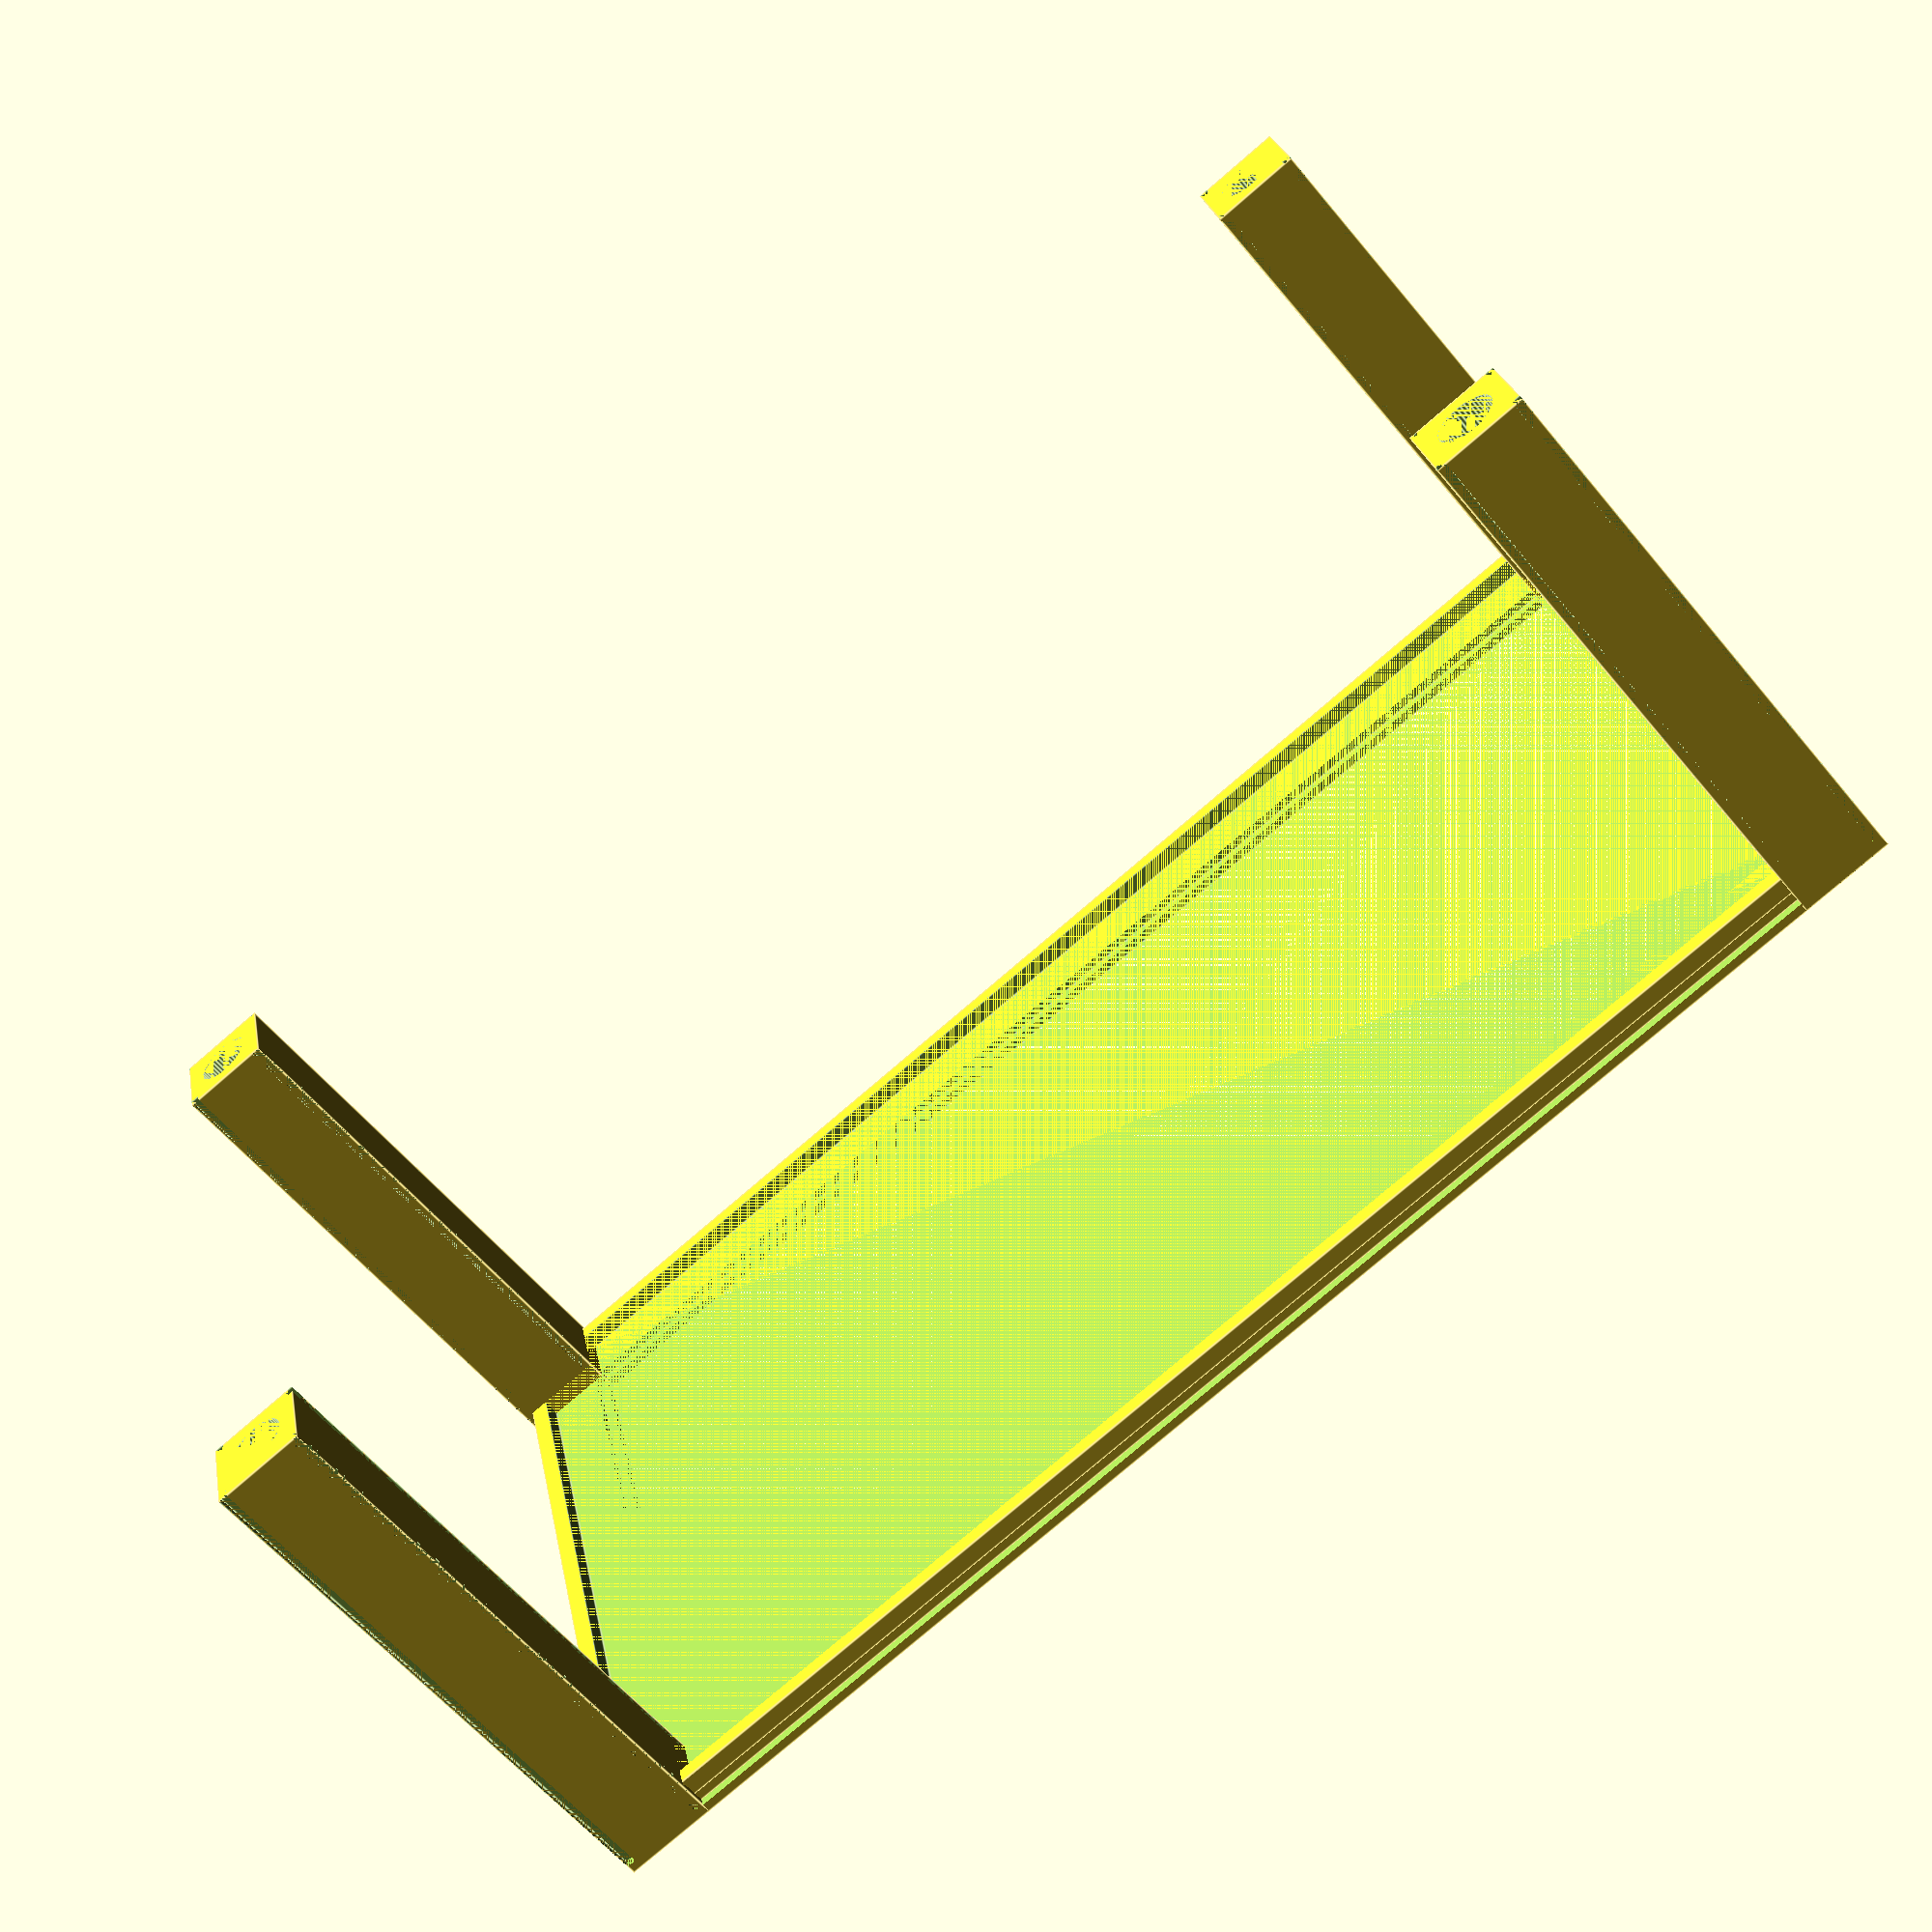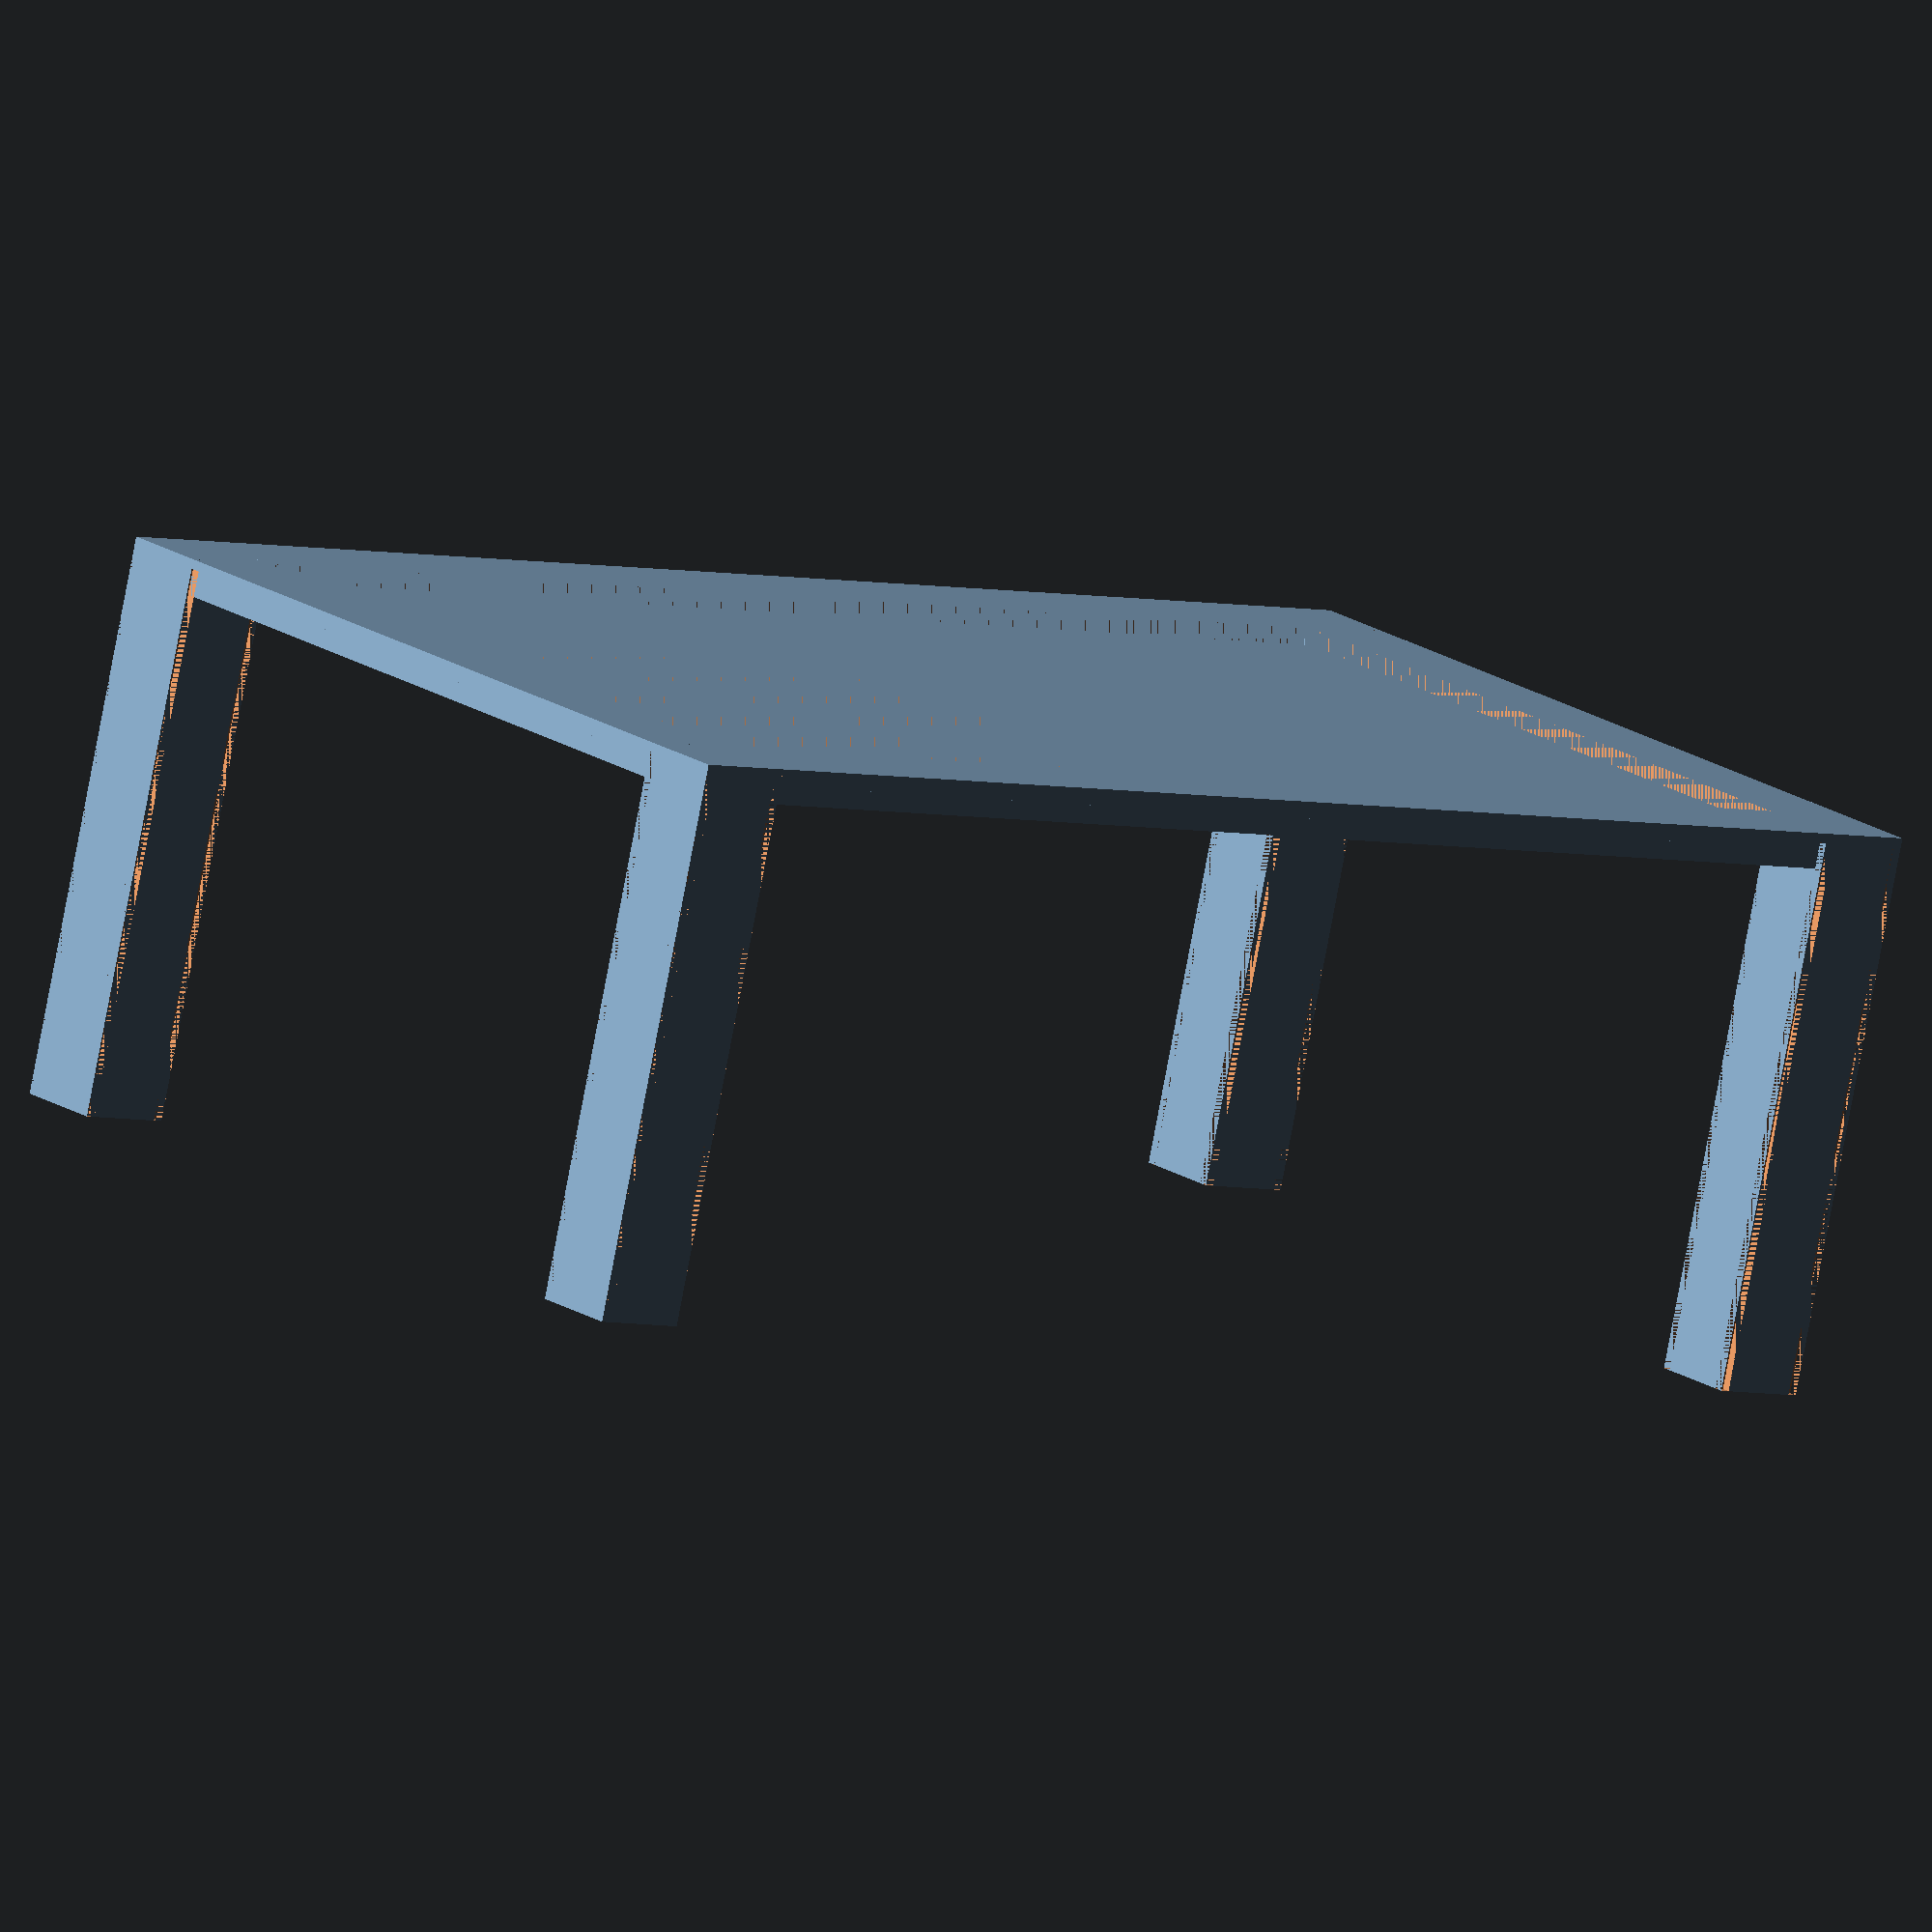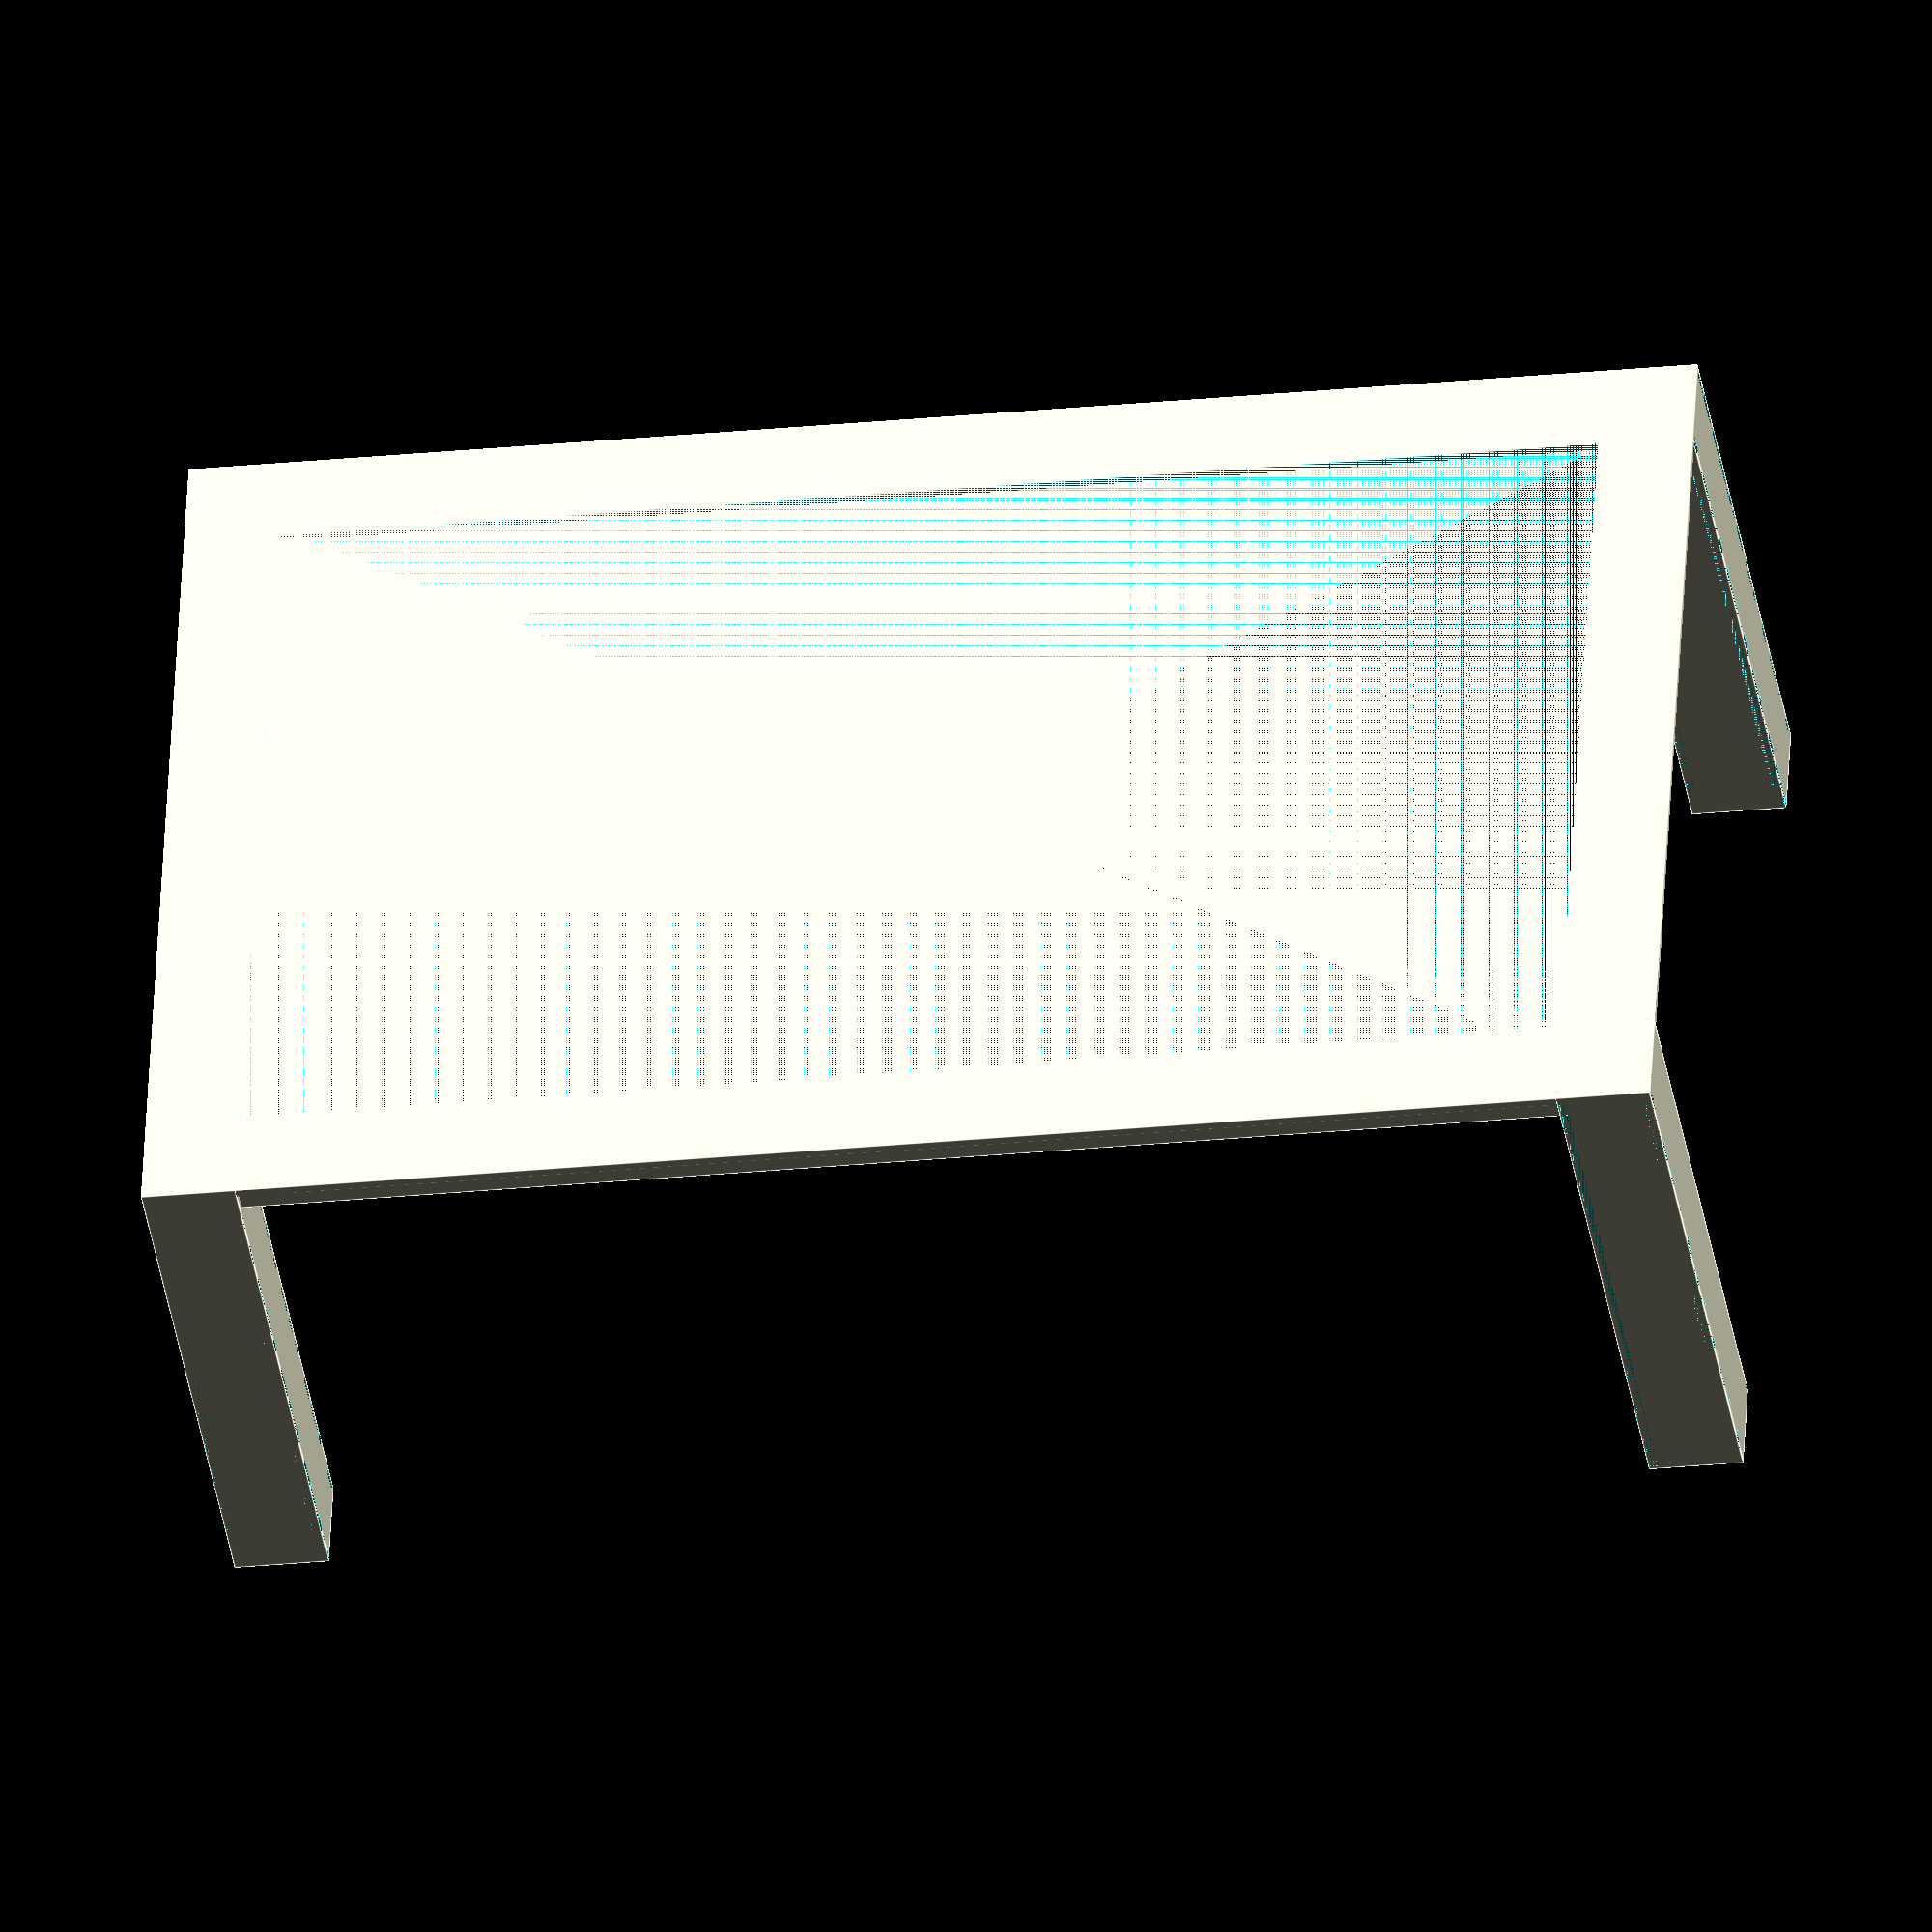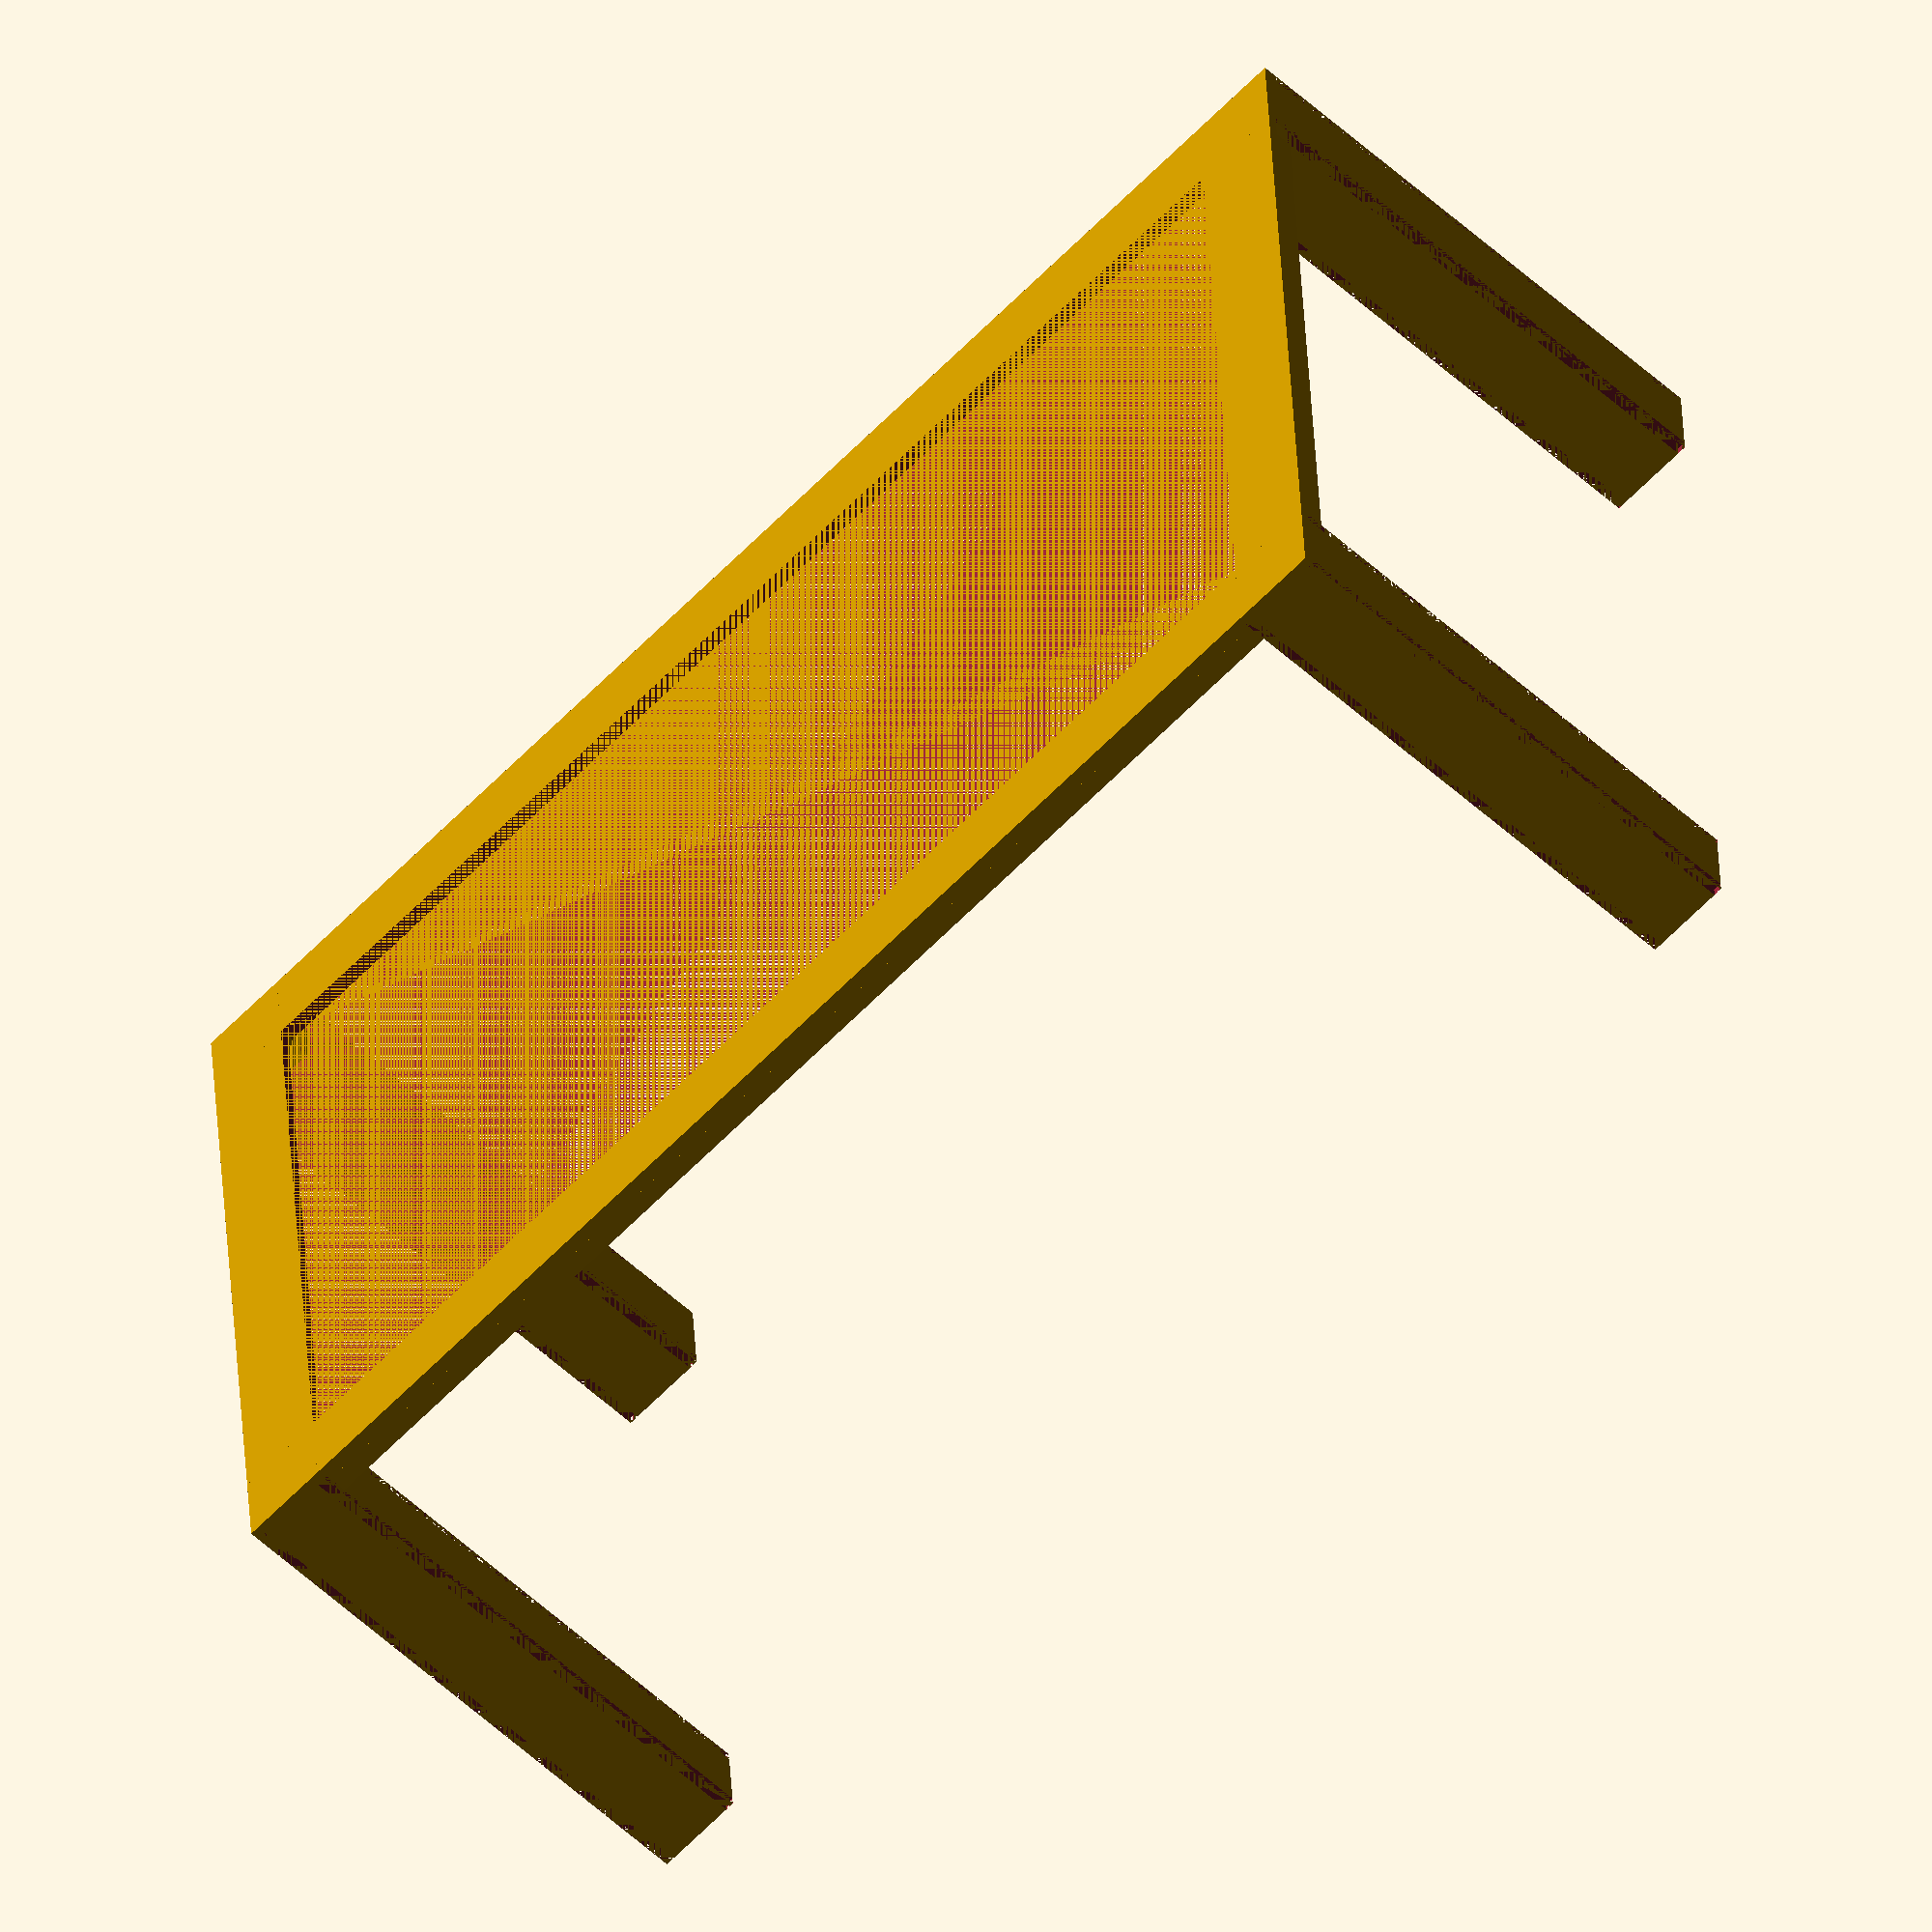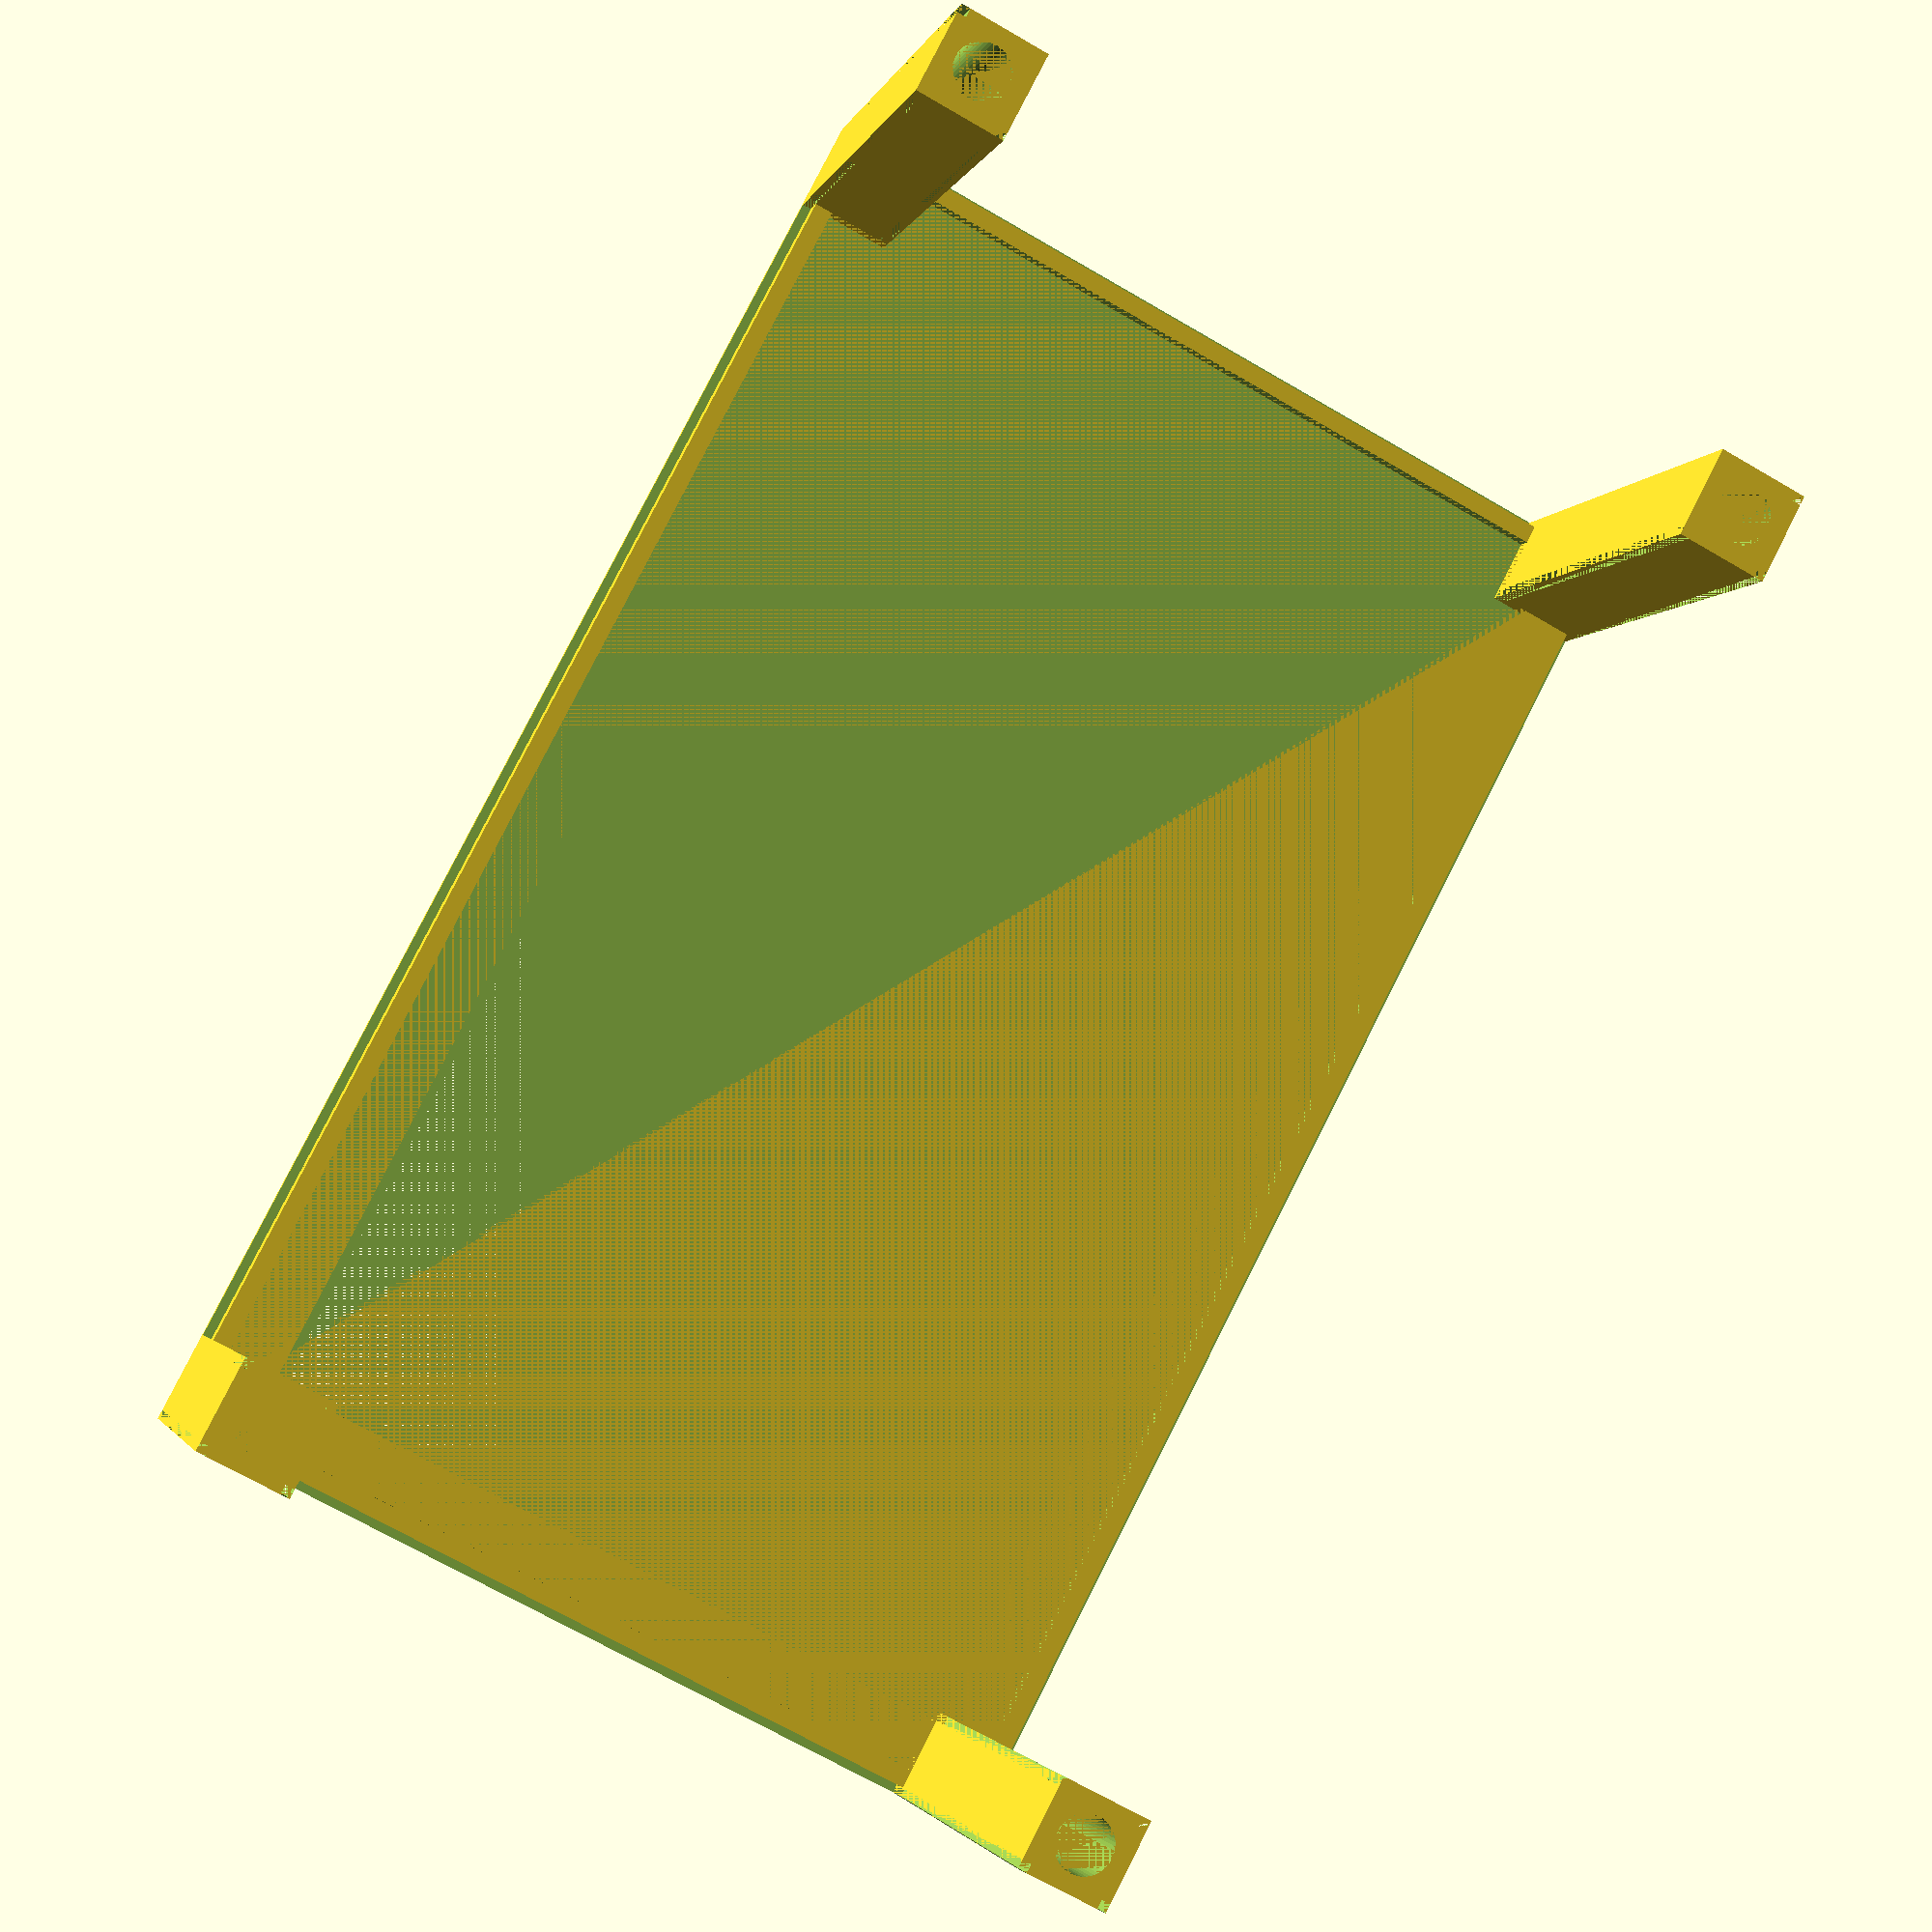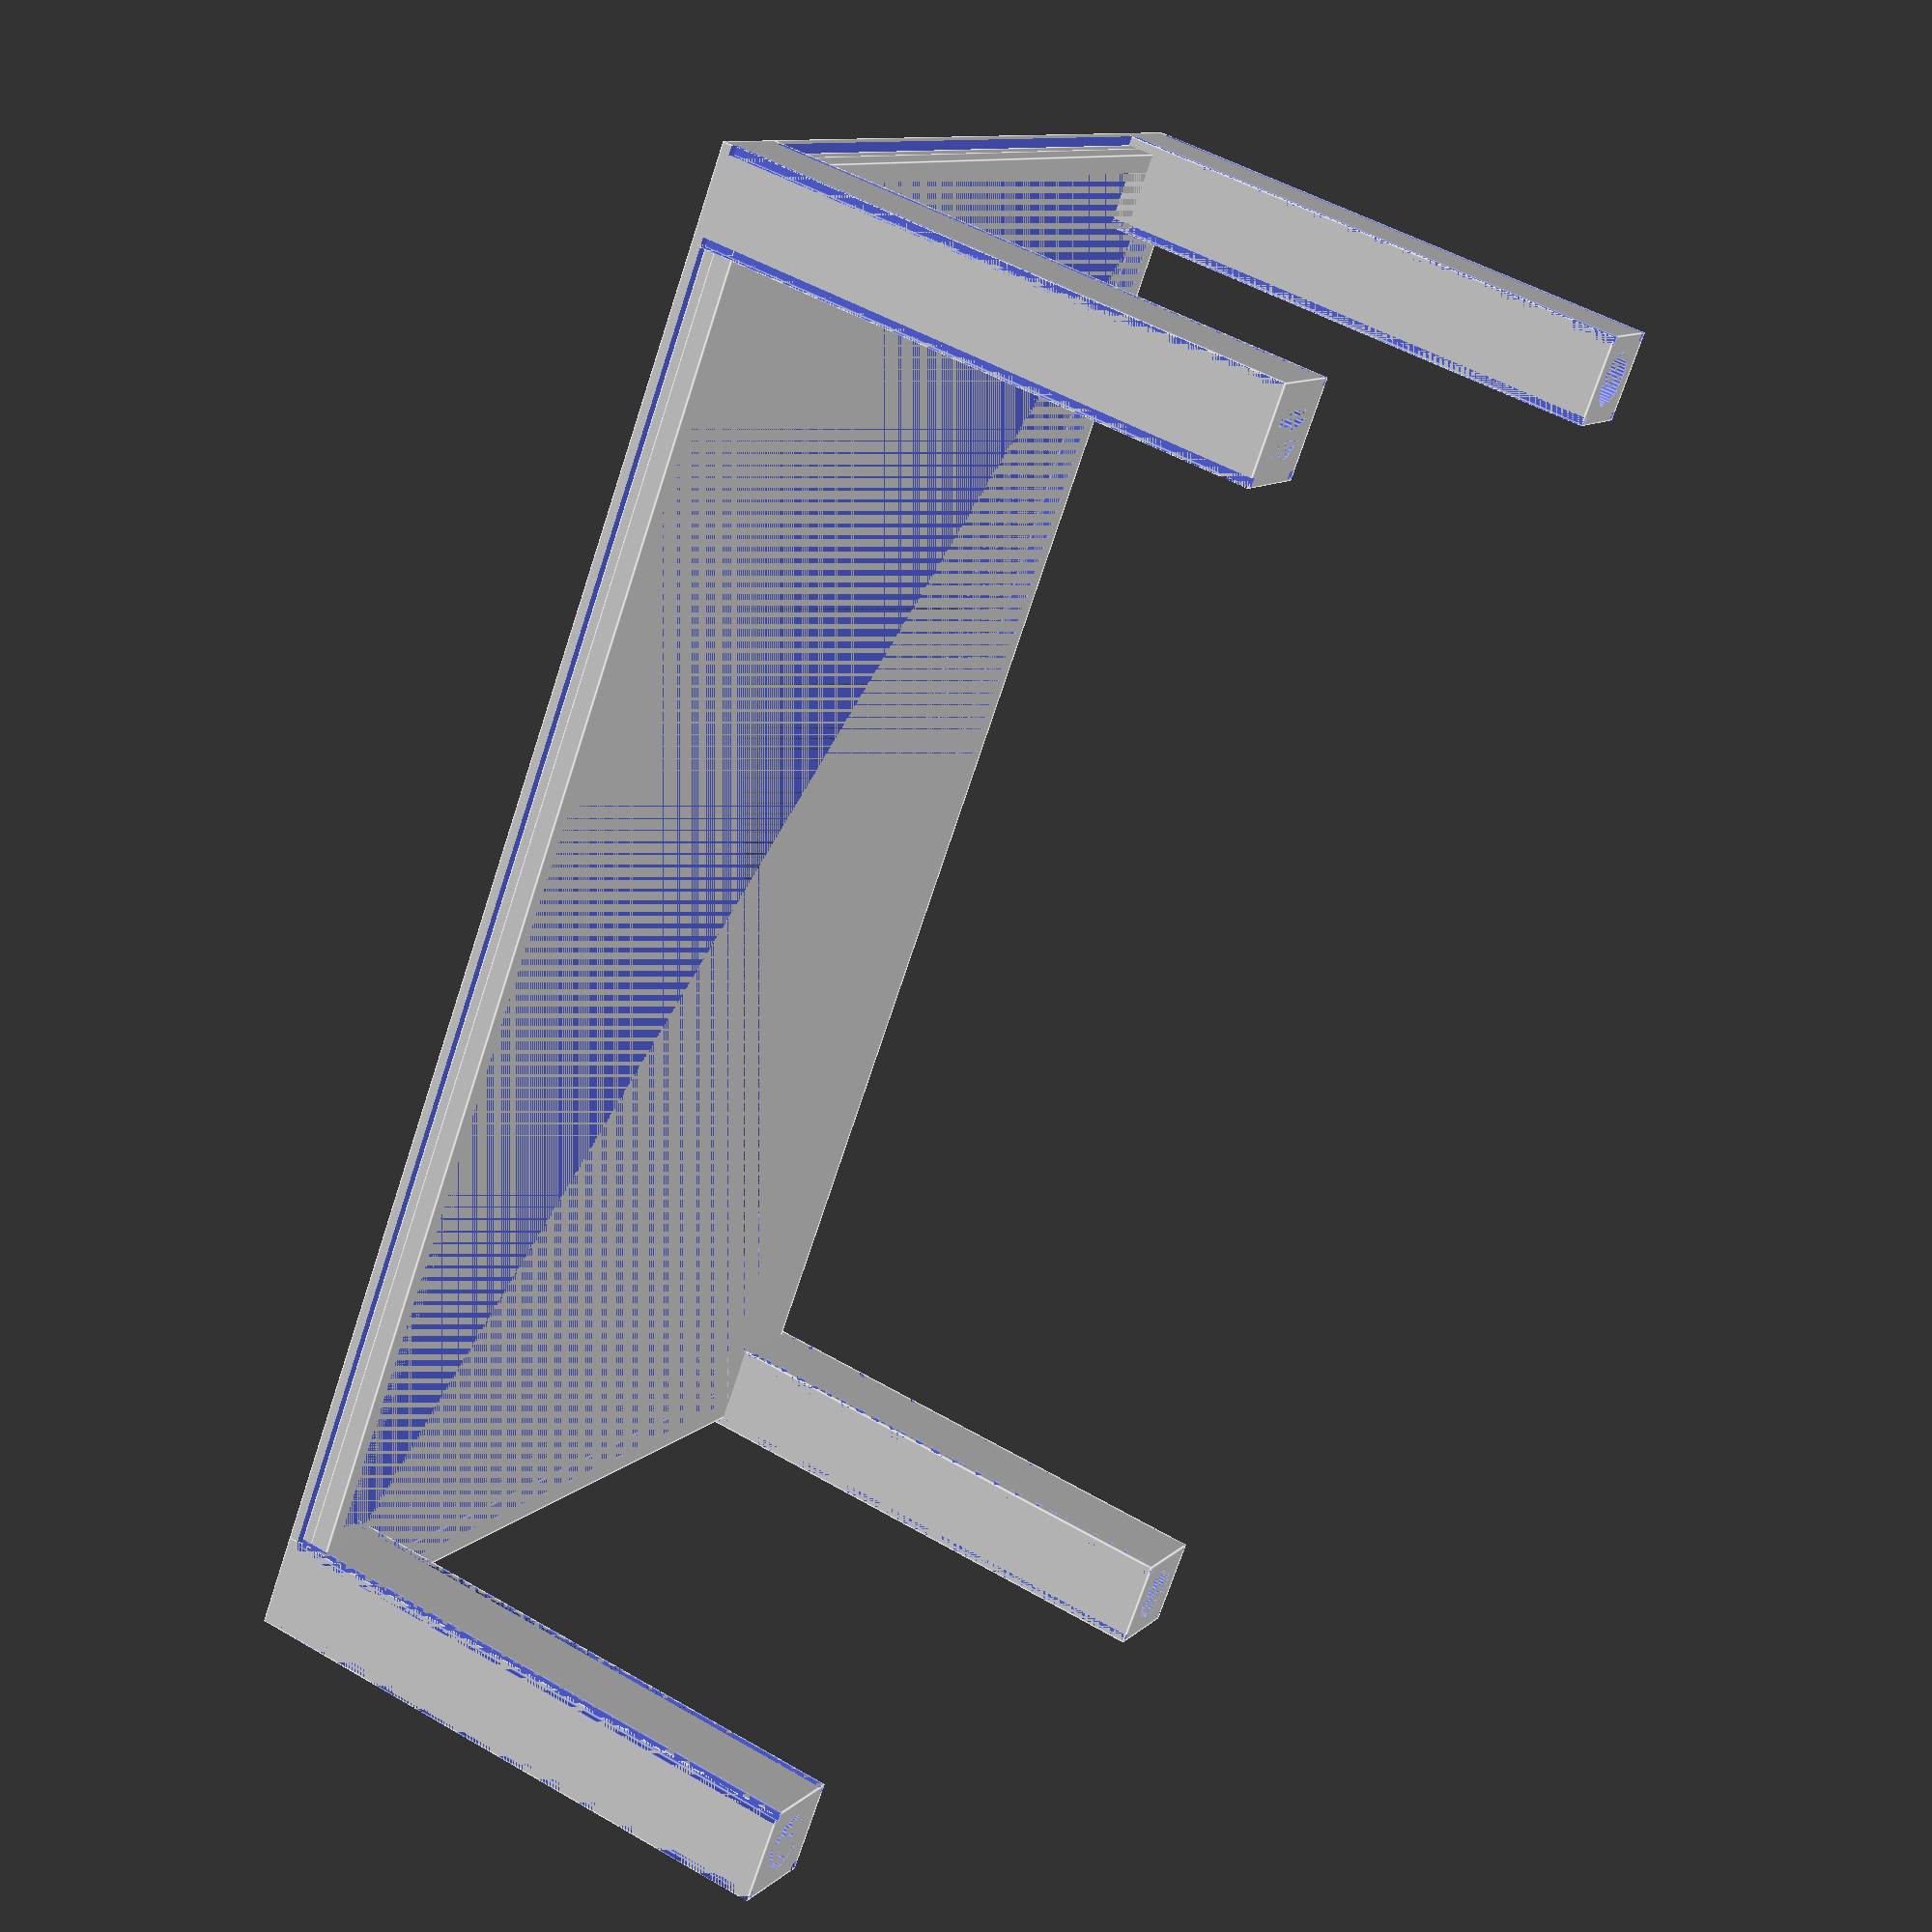
<openscad>
// Generated by SolidPython 0.4.2 on 2019-11-18 23:20:18
$fn = 48;

union() {
	difference() {
		translate(v = [0, 0, 0]) {
			translate(v = [0, 0, 0]);
			difference(){
				translate(v = [0, 0, 0]) {
					translate(v = [0, 0, 0]);
					difference() {
						translate(v = [0, 0, 0]) {
							cube(size = [80.0000000000, 50.0000000000, 1.0000000000]);
						}
					}
				}
				/* Holes Below*/
				translate(v = [0, 0, 0]){
					union(){
						translate(v = [0, 5.0000000000, 0]) {
							translate(v = [5.0000000000, 0, 0]) {
								translate(v = [0, 0, 0]) {
									cube(size = [70.0000000000, 40.0000000000, 1.0000000000]);
								}
							}
						}
					}
				} /* End Holes */ 
			}
		}
		translate(v = [0, 0, 0.5000000000]) {
			translate(v = [0, 4.5000000000, 0]) {
				translate(v = [4.5000000000, 0, 0]) {
					translate(v = [0, 0, 0]) {
						cube(size = [71.0000000000, 41.0000000000, 20]);
					}
				}
			}
		}
		translate(v = [0, 0, 0.5000000000]) {
			translate(v = [0, -0.5000000000, 0]) {
				translate(v = [-0.5000000000, 0, 0]) {
					difference(){
						translate(v = [0, 0, 0]) {
							translate(v = [0, 0, 0]);
							difference() {
								translate(v = [0, 0, 0]) {
									cube(size = [81.0000000000, 51.0000000000, 1.0000000000]);
								}
							}
						}
						/* Holes Below*/
						translate(v = [0, 0, 0]){
							union(){
								translate(v = [0, 1.0000000000, 0]) {
									translate(v = [1.0000000000, 0, 0]) {
										translate(v = [0, 0, 0]) {
											cube(size = [79.0000000000, 49.0000000000, 1.0000000000]);
										}
									}
								}
							}
						} /* End Holes */ 
					}
				}
			}
		}
	}
	translate(v = [0, 0, 0]) {
		translate(v = [0, 0, 0]);
		union() {
			difference() {
				translate(v = [0, 0, 0]) {
					translate(v = [0, 0, 0]);
					translate(v = [0, 0, 0]) {
						cube(size = [5.0000000000, 5.0000000000, 30]);
					}
				}
				union() {
					translate(v = [0, 0, 0]) {
						cube(size = [0.5000000000, 0.5000000000, 30]);
					}
					translate(v = [0, 4.5000000000, 0]) {
						translate(v = [0, 0, 0]) {
							cube(size = [0.5000000000, 0.5000000000, 30]);
						}
					}
					translate(v = [4.5000000000, 0, 0]) {
						translate(v = [0, 0, 0]) {
							cube(size = [0.5000000000, 0.5000000000, 30]);
						}
					}
					translate(v = [4.5000000000, 0, 0]) {
						translate(v = [0, 4.5000000000, 0]) {
							translate(v = [0, 0, 0]) {
								cube(size = [0.5000000000, 0.5000000000, 30]);
							}
						}
					}
					translate(v = [2.5000000000, 0, 0]) {
						translate(v = [0, 2.5000000000, 0]) {
							translate(v = [0, 0, 10]) {
								translate(v = [0, 0, 0]) {
									linear_extrude(height = 20) {
										circle($fn = 48, r = 1.5500000000);
									}
								}
							}
						}
					}
				}
			}
			translate(v = [75.0000000000, 0, 0]) {
				translate(v = [0, 0, 0]) {
					difference() {
						translate(v = [0, 0, 0]) {
							translate(v = [0, 0, 0]);
							translate(v = [0, 0, 0]) {
								cube(size = [5.0000000000, 5.0000000000, 30]);
							}
						}
						union() {
							translate(v = [0, 0, 0]) {
								cube(size = [0.5000000000, 0.5000000000, 30]);
							}
							translate(v = [0, 4.5000000000, 0]) {
								translate(v = [0, 0, 0]) {
									cube(size = [0.5000000000, 0.5000000000, 30]);
								}
							}
							translate(v = [4.5000000000, 0, 0]) {
								translate(v = [0, 0, 0]) {
									cube(size = [0.5000000000, 0.5000000000, 30]);
								}
							}
							translate(v = [4.5000000000, 0, 0]) {
								translate(v = [0, 4.5000000000, 0]) {
									translate(v = [0, 0, 0]) {
										cube(size = [0.5000000000, 0.5000000000, 30]);
									}
								}
							}
							translate(v = [2.5000000000, 0, 0]) {
								translate(v = [0, 2.5000000000, 0]) {
									translate(v = [0, 0, 10]) {
										translate(v = [0, 0, 0]) {
											linear_extrude(height = 20) {
												circle($fn = 48, r = 1.5500000000);
											}
										}
									}
								}
							}
						}
					}
				}
			}
		}
	}
	translate(v = [0, 45.0000000000, 0]) {
		translate(v = [0, 0, 0]) {
			translate(v = [0, 0, 0]) {
				translate(v = [0, 0, 0]);
				union() {
					difference() {
						translate(v = [0, 0, 0]) {
							translate(v = [0, 0, 0]);
							translate(v = [0, 0, 0]) {
								cube(size = [5.0000000000, 5.0000000000, 30]);
							}
						}
						union() {
							translate(v = [0, 0, 0]) {
								cube(size = [0.5000000000, 0.5000000000, 30]);
							}
							translate(v = [0, 4.5000000000, 0]) {
								translate(v = [0, 0, 0]) {
									cube(size = [0.5000000000, 0.5000000000, 30]);
								}
							}
							translate(v = [4.5000000000, 0, 0]) {
								translate(v = [0, 0, 0]) {
									cube(size = [0.5000000000, 0.5000000000, 30]);
								}
							}
							translate(v = [4.5000000000, 0, 0]) {
								translate(v = [0, 4.5000000000, 0]) {
									translate(v = [0, 0, 0]) {
										cube(size = [0.5000000000, 0.5000000000, 30]);
									}
								}
							}
							translate(v = [2.5000000000, 0, 0]) {
								translate(v = [0, 2.5000000000, 0]) {
									translate(v = [0, 0, 10]) {
										translate(v = [0, 0, 0]) {
											linear_extrude(height = 20) {
												circle($fn = 48, r = 1.5500000000);
											}
										}
									}
								}
							}
						}
					}
					translate(v = [75.0000000000, 0, 0]) {
						translate(v = [0, 0, 0]) {
							difference() {
								translate(v = [0, 0, 0]) {
									translate(v = [0, 0, 0]);
									translate(v = [0, 0, 0]) {
										cube(size = [5.0000000000, 5.0000000000, 30]);
									}
								}
								union() {
									translate(v = [0, 0, 0]) {
										cube(size = [0.5000000000, 0.5000000000, 30]);
									}
									translate(v = [0, 4.5000000000, 0]) {
										translate(v = [0, 0, 0]) {
											cube(size = [0.5000000000, 0.5000000000, 30]);
										}
									}
									translate(v = [4.5000000000, 0, 0]) {
										translate(v = [0, 0, 0]) {
											cube(size = [0.5000000000, 0.5000000000, 30]);
										}
									}
									translate(v = [4.5000000000, 0, 0]) {
										translate(v = [0, 4.5000000000, 0]) {
											translate(v = [0, 0, 0]) {
												cube(size = [0.5000000000, 0.5000000000, 30]);
											}
										}
									}
									translate(v = [2.5000000000, 0, 0]) {
										translate(v = [0, 2.5000000000, 0]) {
											translate(v = [0, 0, 10]) {
												translate(v = [0, 0, 0]) {
													linear_extrude(height = 20) {
														circle($fn = 48, r = 1.5500000000);
													}
												}
											}
										}
									}
								}
							}
						}
					}
				}
			}
		}
	}
	translate(v = [0, 0, 1.0000000000]) {
		translate(v = [0, 0.5000000000, 0]) {
			translate(v = [0.5000000000, 0, 0]) {
				difference(){
					translate(v = [0, 0, 0]) {
						translate(v = [0, 0, 0]);
						difference() {
							translate(v = [0, 0, 0]) {
								cube(size = [79.0000000000, 49.0000000000, 1.0000000000]);
							}
						}
					}
					/* Holes Below*/
					translate(v = [0, 0, 0]){
						union(){
							translate(v = [0, 1.0000000000, 0]) {
								translate(v = [1.0000000000, 0, 0]) {
									translate(v = [0, 0, 0]) {
										cube(size = [77.0000000000, 47.0000000000, 1.0000000000]);
									}
								}
							}
						}
					} /* End Holes */ 
				}
			}
		}
	}
}
/***********************************************
*********      SolidPython code:      **********
************************************************
 
from typing import Tuple

from solid import OpenSCADObject, scad_render_to_file
from solid.objects import translate
from solid.utils import forward, hole, part, right, up

P3 = Tuple[float, float, float]
Vec3 = P3

SEGMENTS = 48


class SolidBuilder:
    def __init__(self, o: OpenSCADObject = None) -> None:
        self._oso = translate([0, 0, 0])
        self._oso.add(o)

    def set_translation(self, v: Vec3) -> "SolidBuilder":
        self._oso.add_param("v", v)
        return self

    def add(self, sb: "SolidBuilder") -> "SolidBuilder":
        self._oso.add(sb.render())
        return self

    def right(self, d: float) -> "SolidBuilder":
        self._oso = right(d)(self._oso)
        return self

    def forward(self, d: float) -> "SolidBuilder":
        self._oso = forward(d)(self._oso)
        return self

    def up(self, d: float) -> "SolidBuilder":
        self._oso = up(d)(self._oso)
        return self

    def hole(self, sb: "SolidBuilder") -> "SolidBuilder":
        self._oso = self._oso - hole()(sb._oso)
        return self

    def part(self) -> "SolidBuilder":
        self._oso = part()(self._oso)
        return self

    def render(self) -> OpenSCADObject:
        return self._oso

    def clone(self) -> "SolidBuilder":
        return SolidBuilder(self._oso.copy())

    def __add__(self, sb: "SolidBuilder") -> "SolidBuilder":
        self._oso += sb._oso
        return self

    def __sub__(self, sb: "SolidBuilder") -> "SolidBuilder":
        self._oso -= sb._oso
        return self

    def render_to_file(self, filepath):
        file_out = scad_render_to_file(
            self._oso, filepath=filepath, file_header=f"$fn = {SEGMENTS};"
        )
        print(f"{__file__}: SCAD file written to: \n{file_out}")


def node(o: OpenSCADObject) -> SolidBuilder:
    return SolidBuilder(o)


def empty() -> SolidBuilder:
    return node(translate([0, 0, 0]))
 
 
************************************************/

</openscad>
<views>
elev=58.4 azim=347.2 roll=39.0 proj=p view=edges
elev=80.8 azim=217.5 roll=169.3 proj=o view=solid
elev=40.9 azim=177.1 roll=189.4 proj=o view=edges
elev=236.6 azim=183.5 roll=313.6 proj=o view=solid
elev=182.3 azim=117.6 roll=192.8 proj=p view=wireframe
elev=129.8 azim=125.2 roll=237.4 proj=p view=edges
</views>
